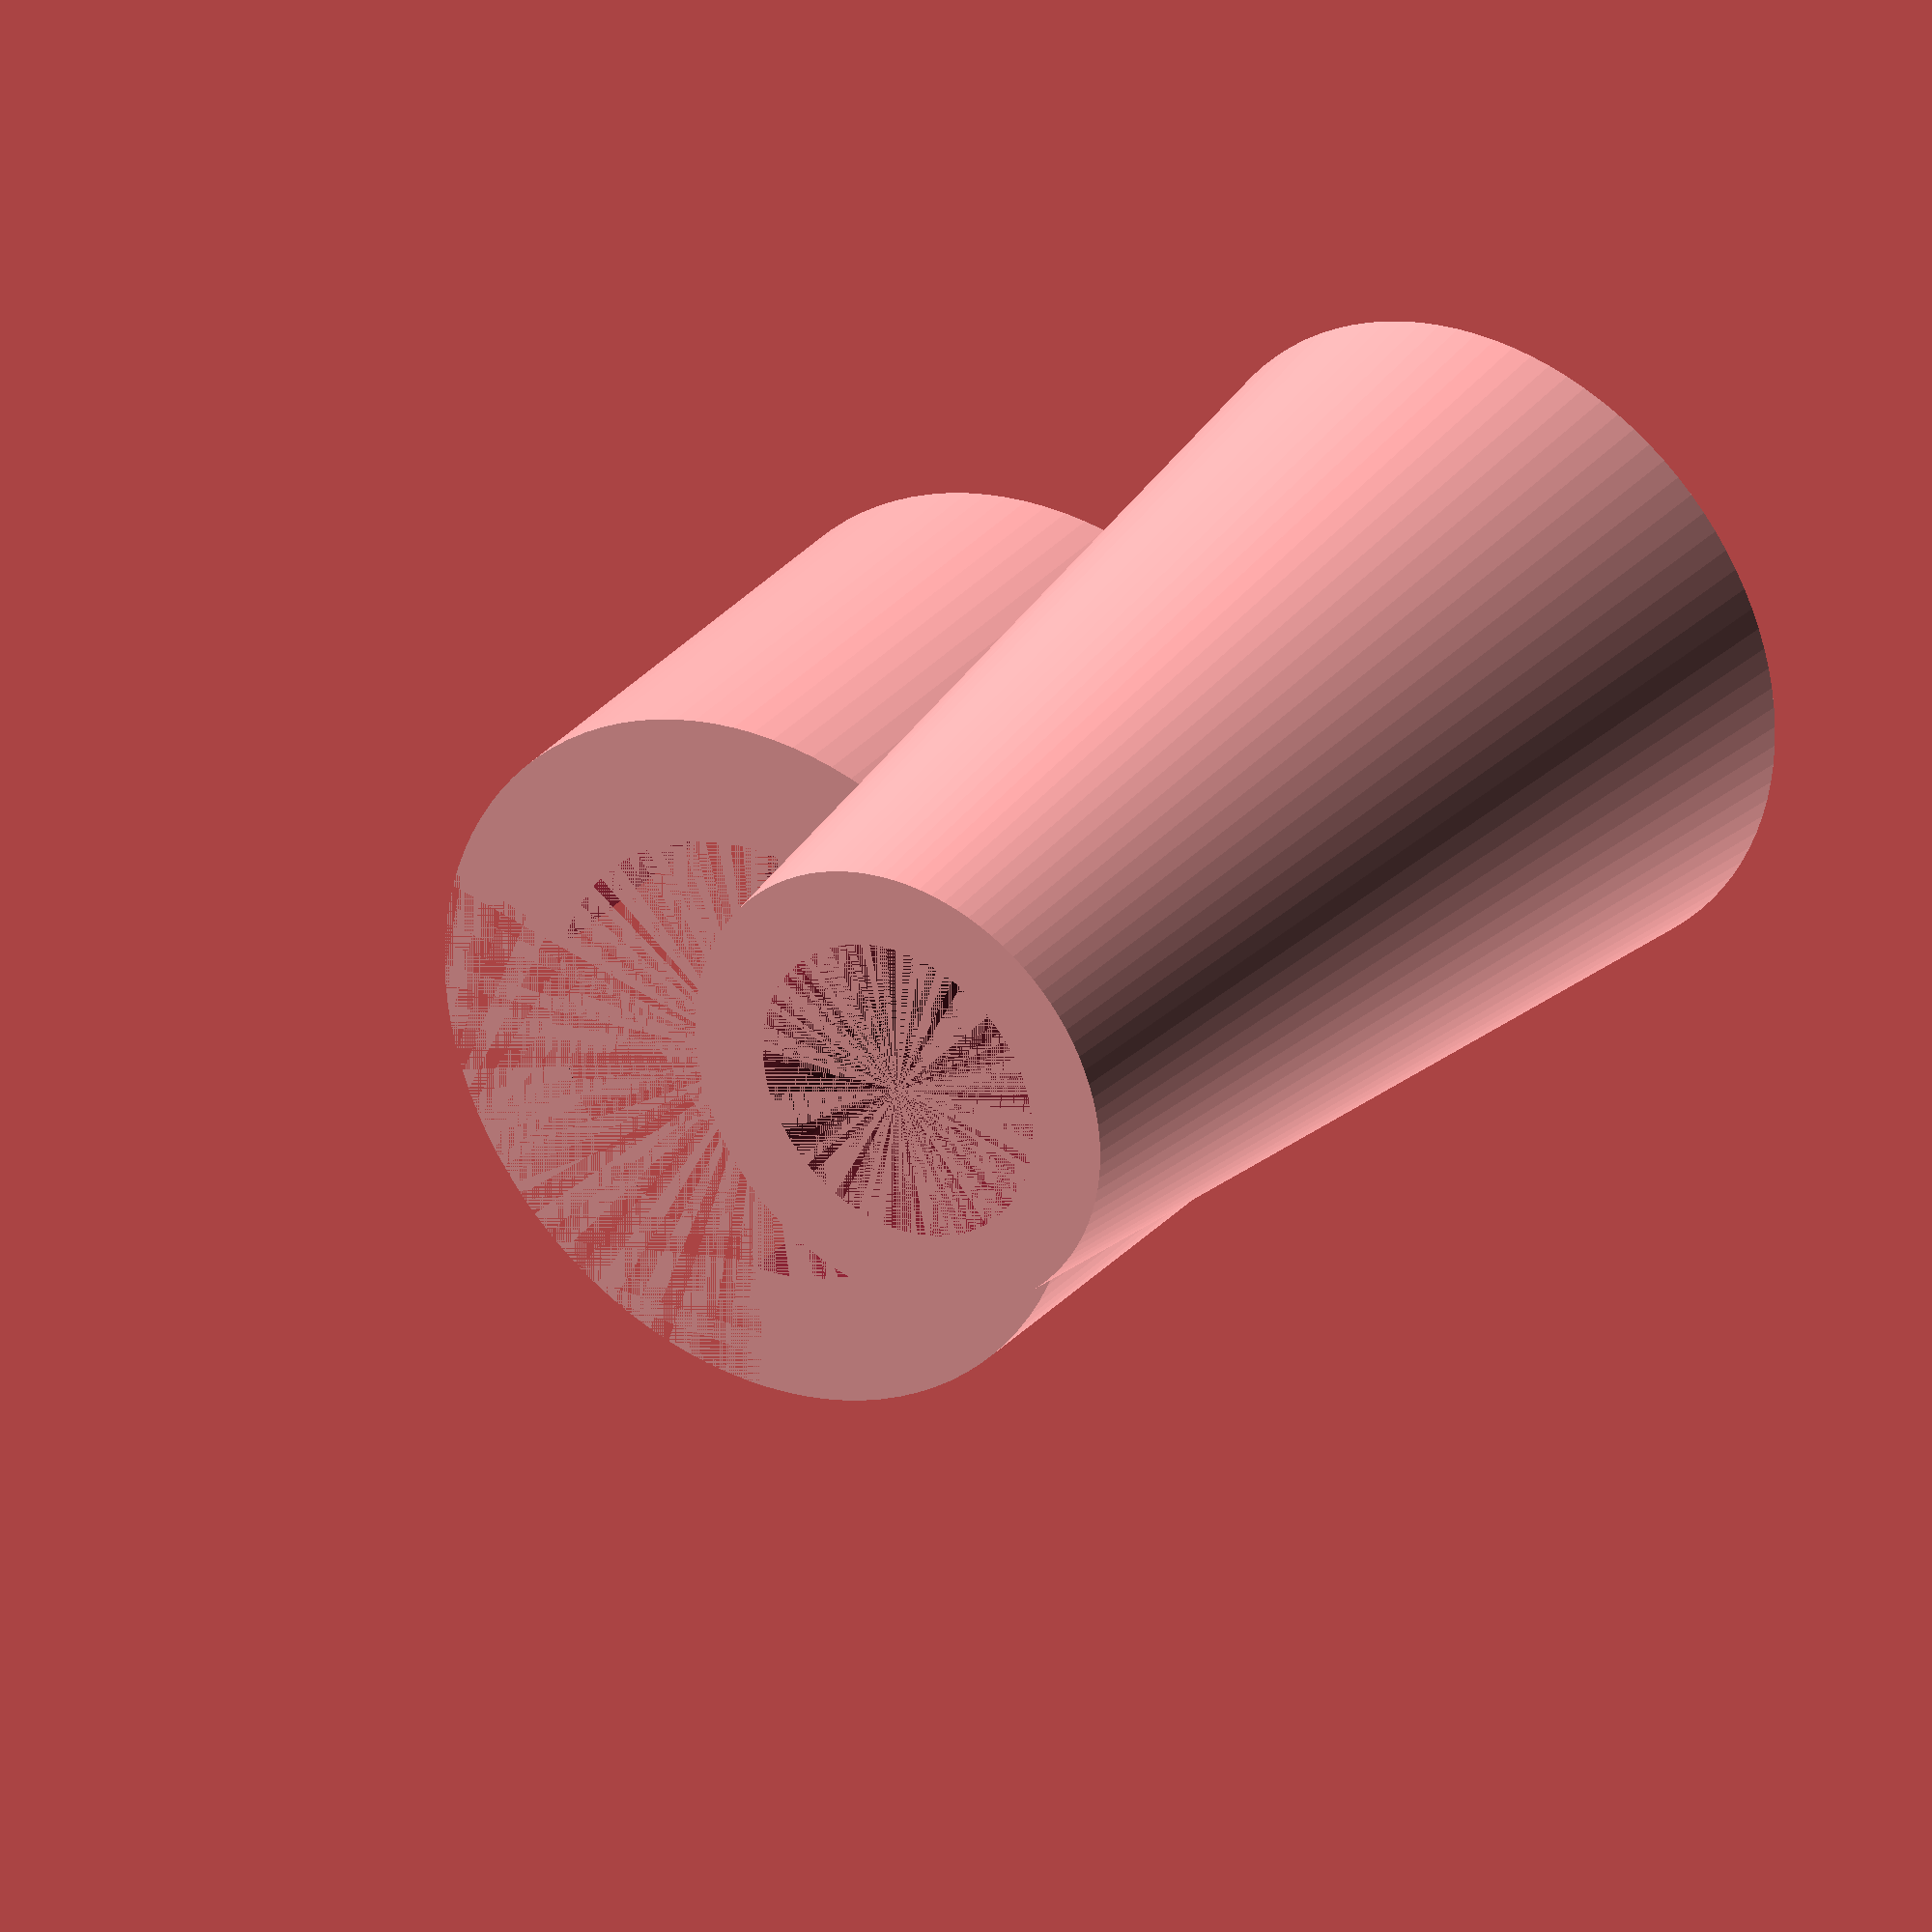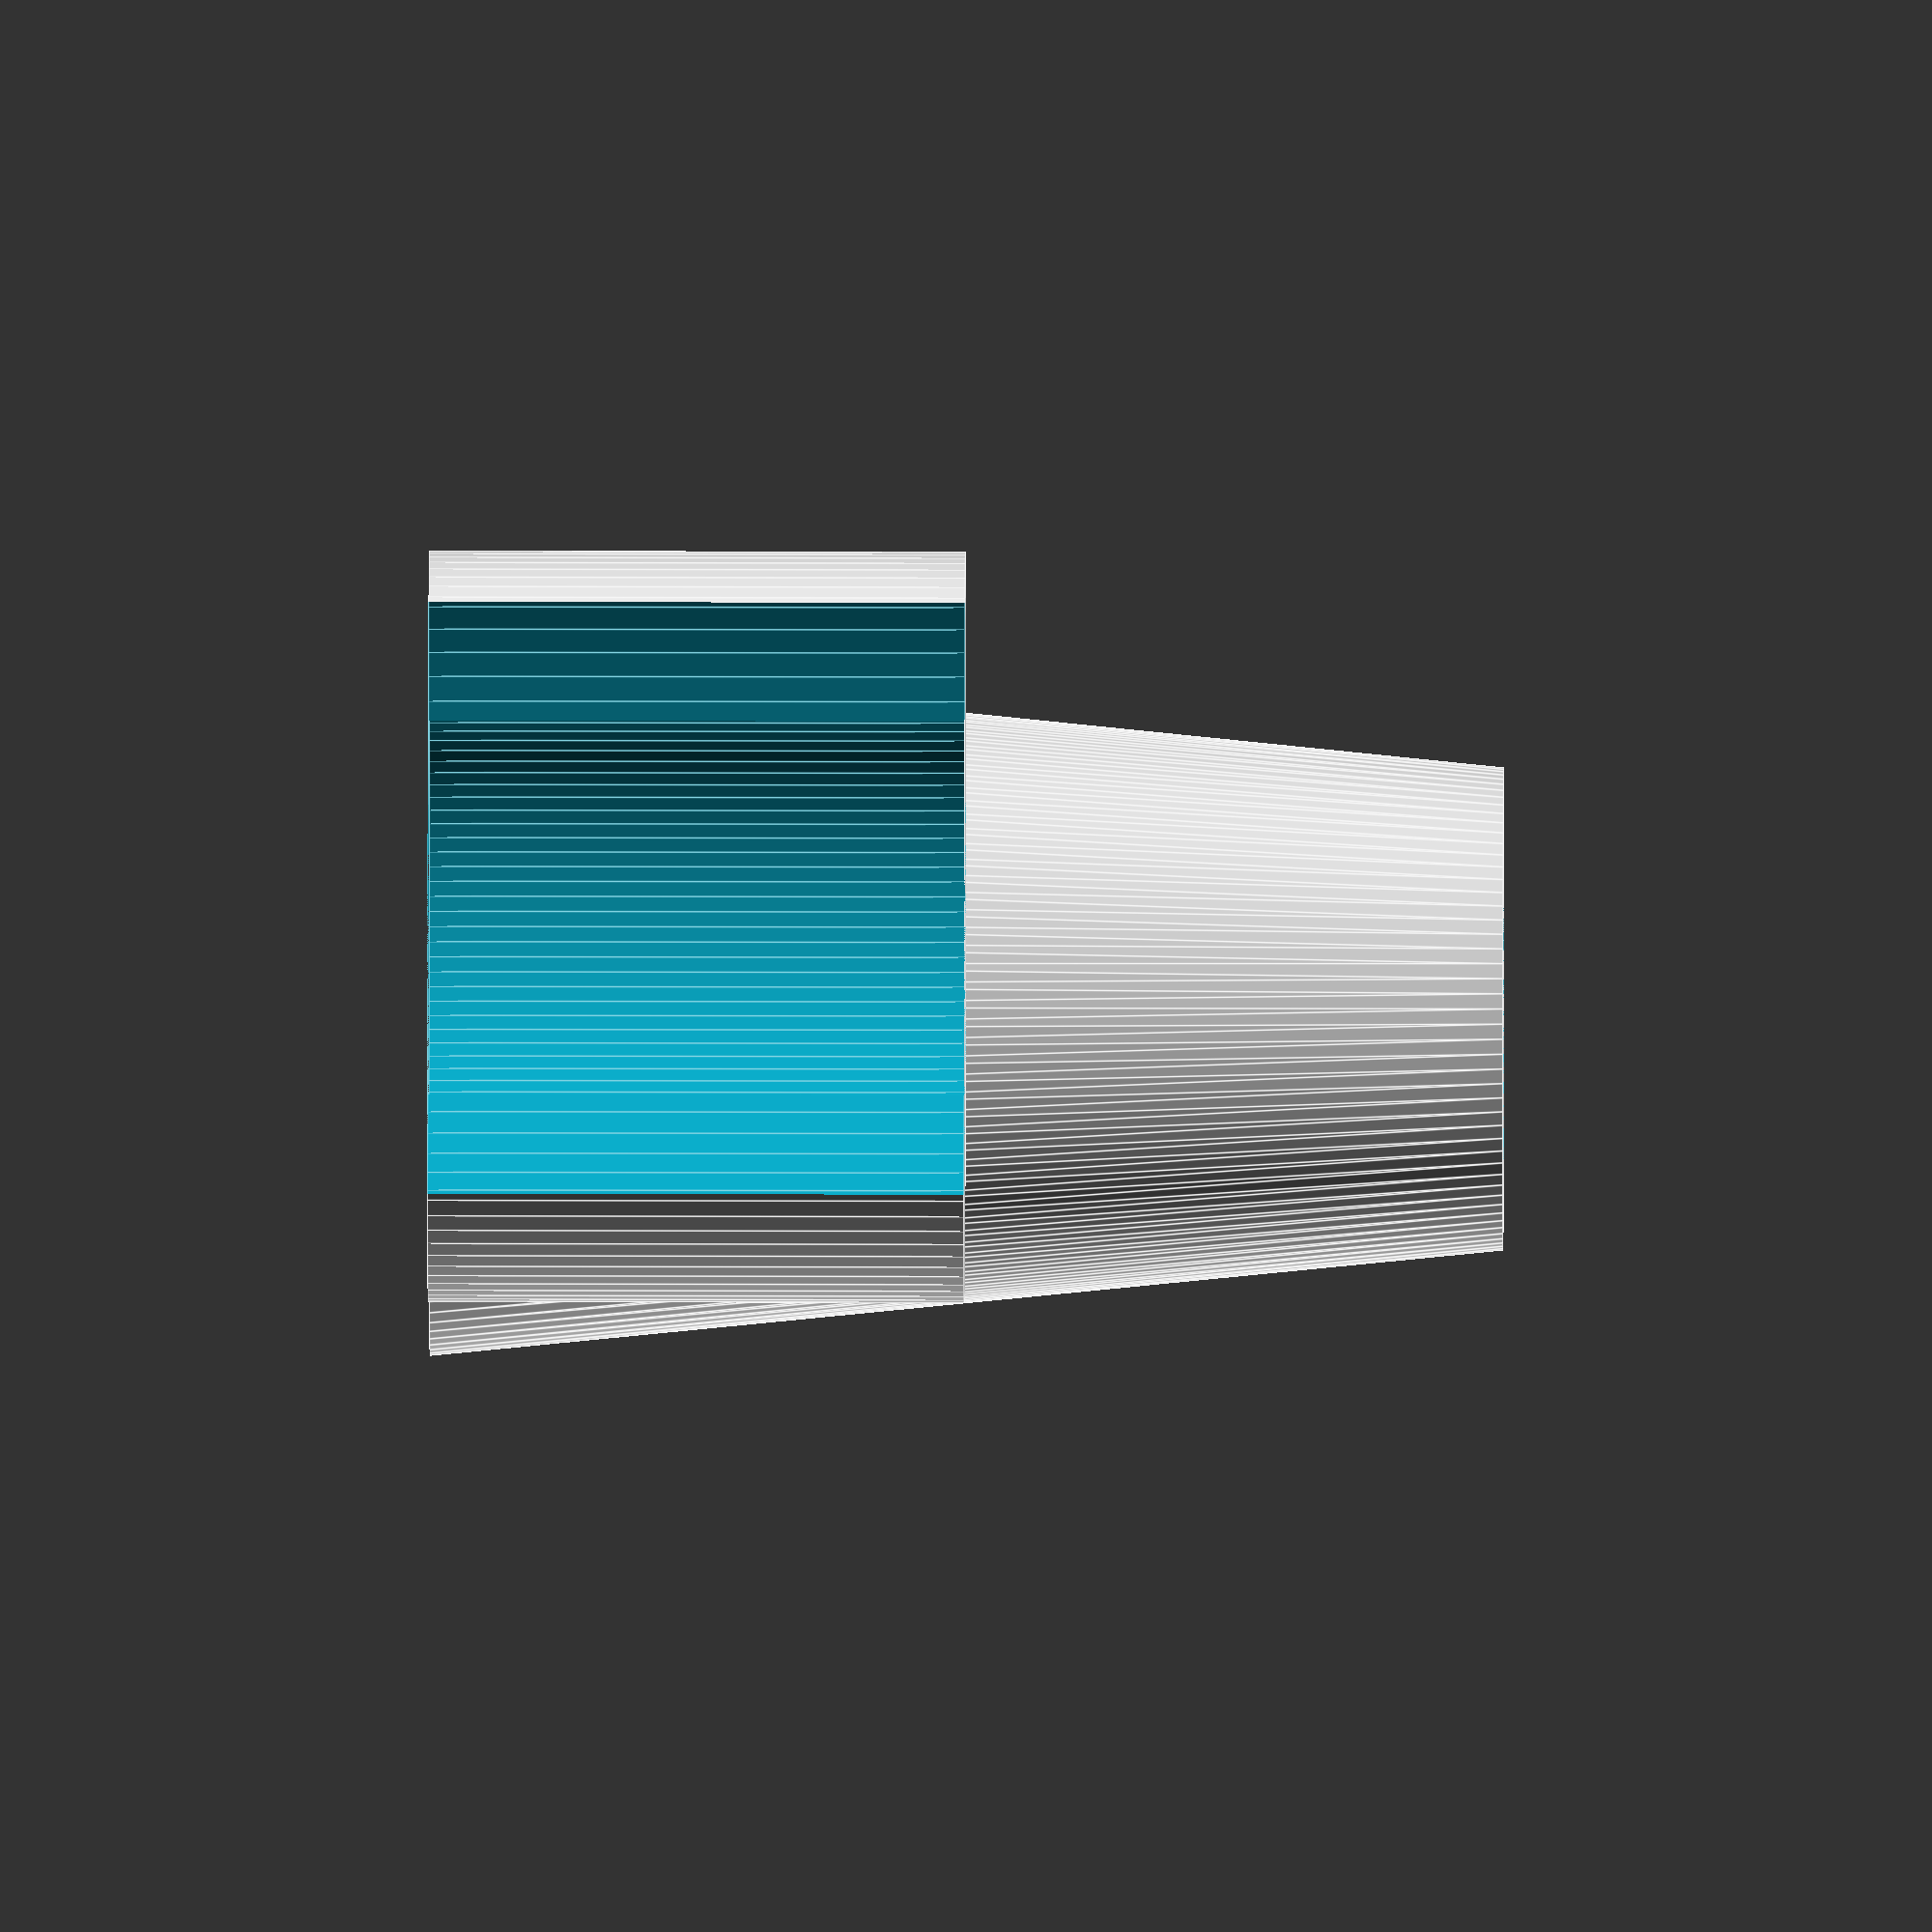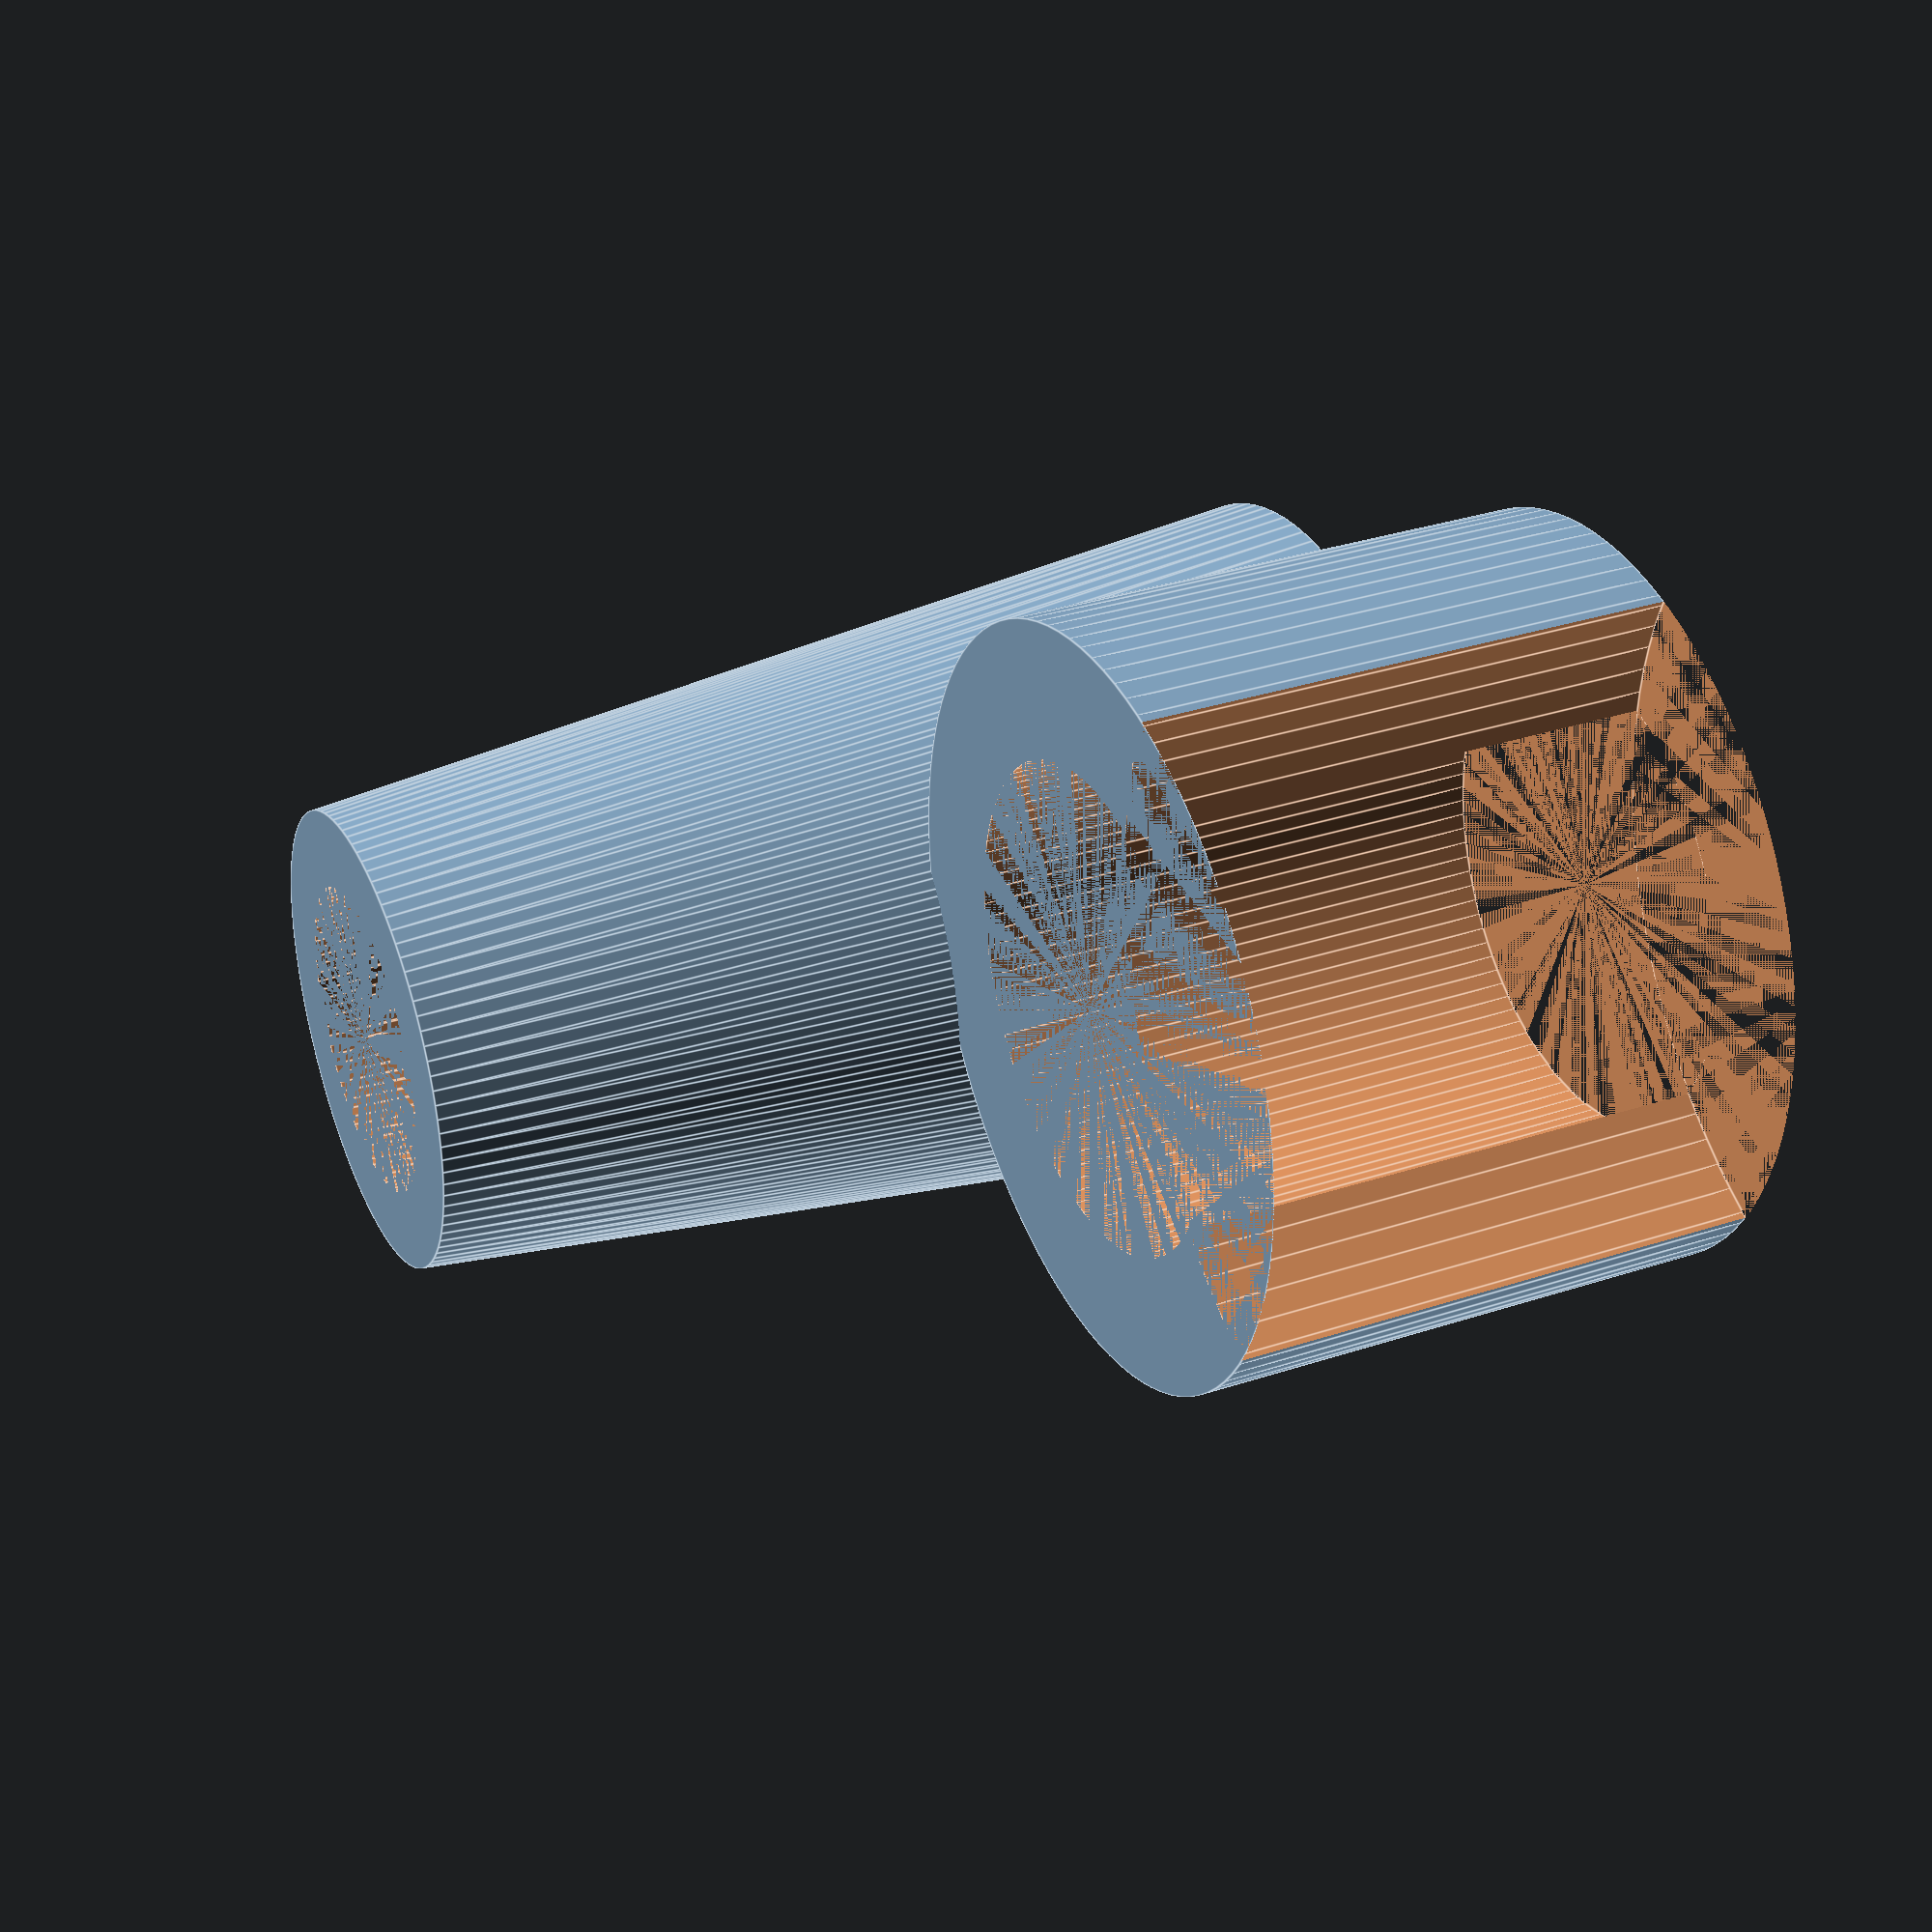
<openscad>
// Code shows generates complete Brymen holder for flexible water pipes.
// Print parts as seperate and glue together, see below.
$fn=100;

module pipe_mount() {
	translate([0, 0, -15]) rotate([90, 0, 0]) {
		translate([0, 0, -10]) {
			difference() {
				cylinder(h=20, r1=4.5, r2=6.5, center=true);
				cylinder(h=20, r1=3, r2=5, center=true);
			}
		}
	}
}

module probe_mount() {
	translate([0, 0, -15]) rotate([90, 0, 0]) {
		translate([0, 0, -10]) {
			difference() {
				cylinder(h=10, r1=7, r2=7, center=true);
				cylinder(h=10, r1=4.5, r2=4.5, center=true);
				translate([10, 0, 0]) cylinder(h=10, r1=8, r2=8, center=true);
			}
		}
	}
}

translate([0, -15, 0]) rotate([90, 0, 0]) pipe_mount();
translate([12, -15, -5]) rotate([90, 0, 0]) probe_mount();

// vim: ts=2:sw=2:noet:commentstring=//\ %s

</openscad>
<views>
elev=329.8 azim=142.8 roll=33.0 proj=o view=solid
elev=330.3 azim=216.9 roll=270.2 proj=o view=edges
elev=146.8 azim=157.1 roll=114.3 proj=p view=edges
</views>
